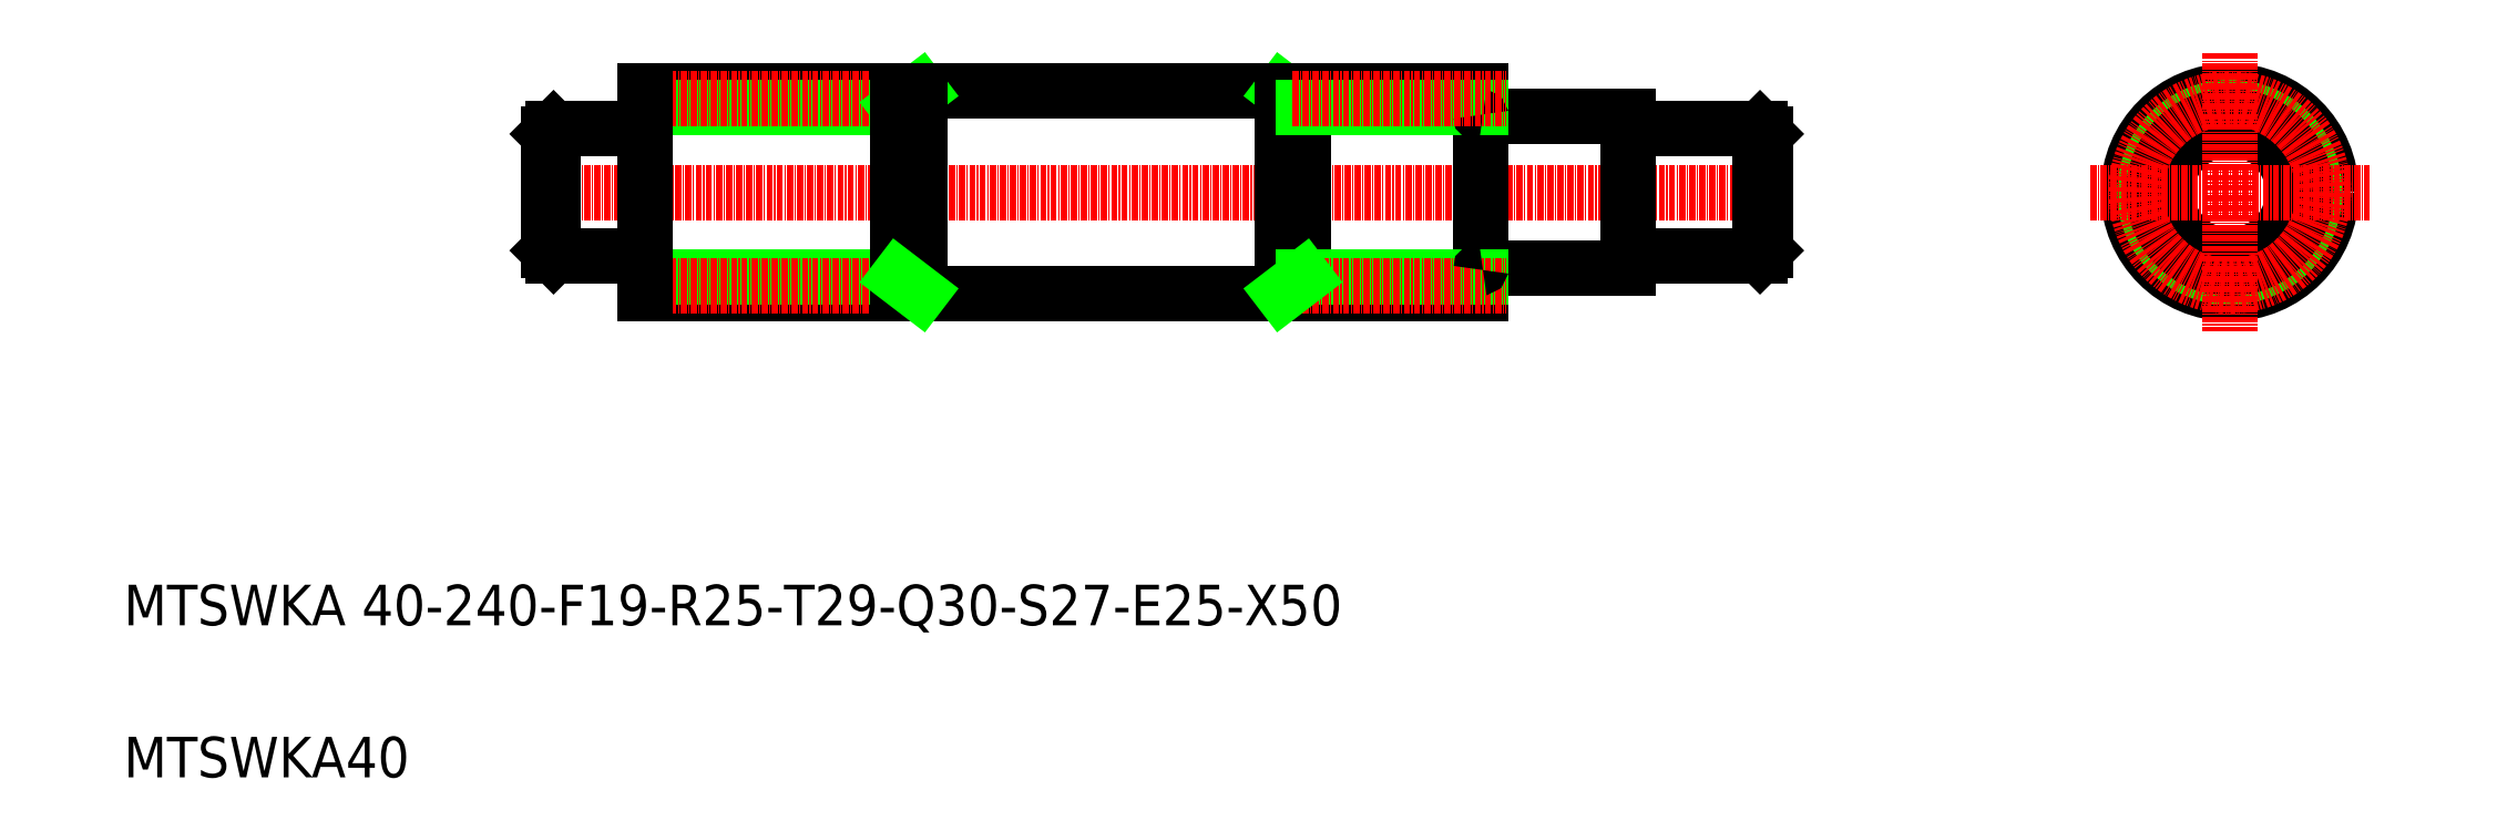
<metadata>
{"format":"dxf","ext":"dxf","renderer":"ezdxf+matplotlib","layout":"modelspace","background":"white","min_lineweight":24,"dpi":150}
</metadata>
<code>
0
SECTION
2
ENTITIES
0
LINE
8
0
10
116.7
20
109.3
30
0
11
281.7
21
109.3
31
0
0
LINE
8
0
10
116.7
20
149.3
30
0
11
281.7
21
149.3
31
0
0
TEXT
8
0
10
13.89
20
43.89
30
0
40
8
1
MTSWKA 40-240-F19-R25-T29-Q30-S27-E25-X50
0
LINE
8
CENTER
10
92.68
20
129.3
30
0
11
342.1
21
129.3
31
0
0
TEXT
8
0
10
13.89
20
13.89
30
0
40
8
1
MTSWKA40
0
LINE
8
0
10
116.7
20
112.6
30
0
11
166.7
21
112.6
31
0
0
LINE
8
0
10
116.7
20
146.1
30
0
11
166.7
21
146.1
31
0
0
LINE
8
CENTER
10
111.7
20
147.8
30
0
11
169
21
147.8
31
0
0
LINE
8
CENTER
10
111.7
20
110.8
30
0
11
169
21
110.8
31
0
0
LINE
8
0
10
116.7
20
149.3
30
0
11
116.7
21
109.3
31
0
0
LINE
8
0
10
98.68
20
141.8
30
0
11
98.68
21
116.8
31
0
0
LINE
8
0
10
97.68
20
140.8
30
0
11
97.68
21
117.8
31
0
0
LINE
8
0
10
97.68
20
117.8
30
0
11
98.68
21
116.8
31
0
0
LINE
8
0
10
98.68
20
116.8
30
0
11
116.4
21
116.8
31
0
0
ARC
8
0
10
116.4
20
116.5
30
0
40
0.3
50
360
51
90
0
LINE
8
0
10
98.68
20
141.8
30
0
11
97.68
21
140.8
31
0
0
LINE
8
0
10
98.68
20
141.8
30
0
11
116.4
21
141.8
31
0
0
ARC
8
0
10
116.4
20
142.1
30
0
40
0.3
50
270
51
360
0
LINE
8
0
10
166.7
20
146.1
30
0
11
170.9
21
149.3
31
0
0
LINE
8
0
10
170.9
20
149.3
30
0
11
170.9
21
109.3
31
0
0
LINE
8
0
10
166.7
20
149.3
30
0
11
166.7
21
109.3
31
0
0
LINE
8
0
10
157.9
20
109.3
30
0
11
157.9
21
109.3
31
0
0
LINE
8
0
10
166.7
20
112.6
30
0
11
170.9
21
109.3
31
0
0
LINE
8
0
10
199.2
20
109.3
30
0
11
199.2
21
109.3
31
0
0
LINE
8
0
10
282
20
144.3
30
0
11
310.7
21
144.3
31
0
0
LINE
8
0
10
282
20
114.3
30
0
11
310.7
21
114.3
31
0
0
LINE
8
0
10
281.7
20
149.3
30
0
11
281.7
21
109.3
31
0
0
LINE
8
0
10
246.7
20
146.1
30
0
11
242.4
21
149.3
31
0
0
LINE
8
0
10
242.4
20
149.3
30
0
11
242.4
21
109.3
31
0
0
LINE
8
0
10
246.7
20
149.3
30
0
11
246.7
21
109.3
31
0
0
LINE
8
0
10
246.7
20
146.1
30
0
11
281.7
21
146.1
31
0
0
LINE
8
0
10
246.7
20
112.6
30
0
11
281.7
21
112.6
31
0
0
LINE
8
CENTER
10
244.4
20
110.8
30
0
11
286.7
21
110.8
31
0
0
LINE
8
0
10
246.7
20
112.6
30
0
11
242.4
21
109.3
31
0
0
ARC
8
0
10
282
20
114
30
0
40
0.3
50
90
51
180
0
ARC
8
0
10
282
20
144.6
30
0
40
0.3
50
180
51
270
0
LINE
8
CENTER
10
244.4
20
147.8
30
0
11
286.7
21
147.8
31
0
0
LINE
8
0
10
311
20
141.8
30
0
11
336.7
21
141.8
31
0
0
LINE
8
0
10
311
20
116.8
30
0
11
336.7
21
116.8
31
0
0
LINE
8
0
10
310.7
20
144.3
30
0
11
310.7
21
114.3
31
0
0
ARC
8
0
10
311
20
116.5
30
0
40
0.3
50
90
51
180
0
ARC
8
0
10
311
20
142.1
30
0
40
0.3
50
180
51
270
0
LINE
8
0
10
336.7
20
141.8
30
0
11
336.7
21
116.8
31
0
0
LINE
8
0
10
337.7
20
140.8
30
0
11
337.7
21
117.8
31
0
0
LINE
8
0
10
337.7
20
117.8
30
0
11
336.7
21
116.8
31
0
0
LINE
8
0
10
336.7
20
141.8
30
0
11
337.7
21
140.8
31
0
0
CIRCLE
8
0
10
429.3
20
129.3
30
0
40
20
0
CIRCLE
8
0
10
429.3
20
129.3
30
0
40
16.75
0
CIRCLE
8
0
10
429.3
20
129.3
30
0
40
12.5
0
CIRCLE
8
0
10
429.3
20
129.3
30
0
40
15
0
CIRCLE
8
CENTER
10
429.3
20
129.3
30
0
40
18.5
0
LINE
8
CENTER
10
401.8
20
129.3
30
0
11
456.8
21
129.3
31
0
0
LINE
8
CENTER
10
429.3
20
156.8
30
0
11
429.3
21
101.8
31
0
0
ENDSEC
0
EOF

</code>
